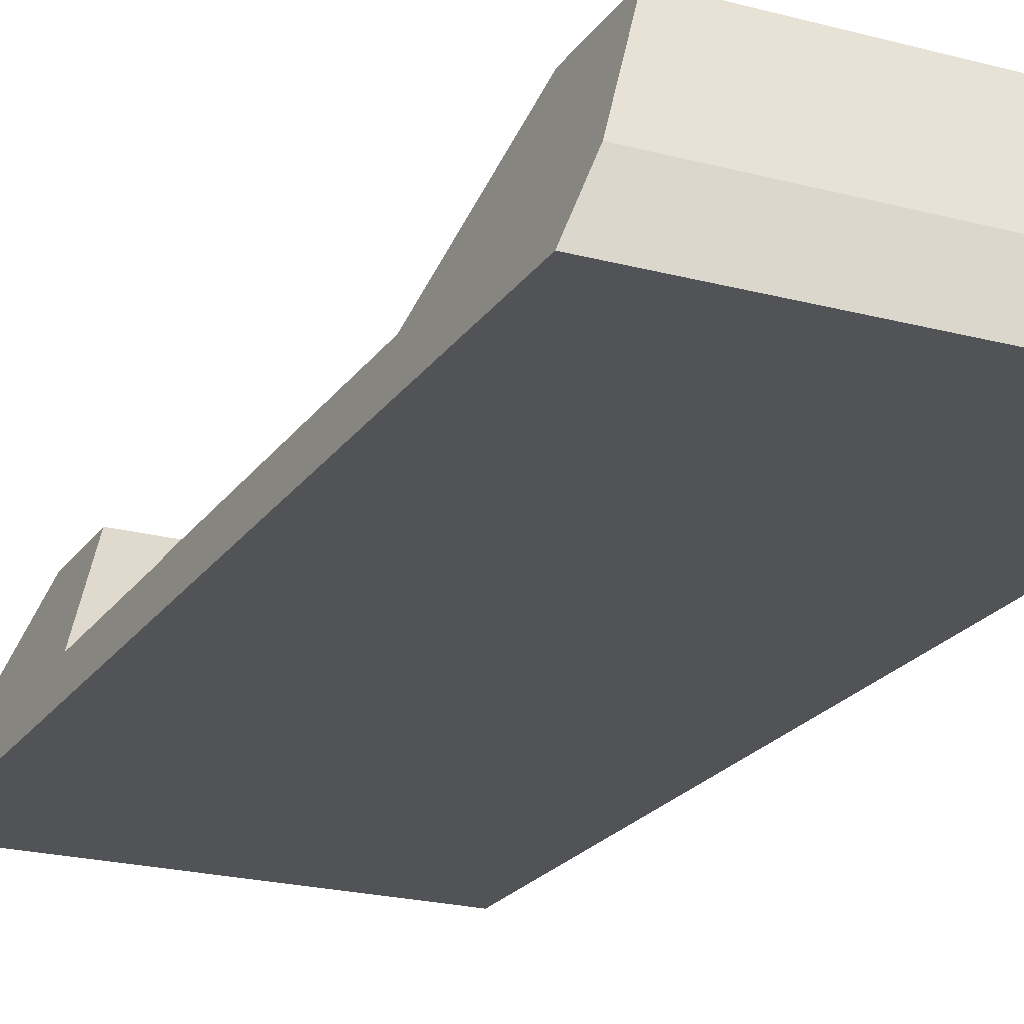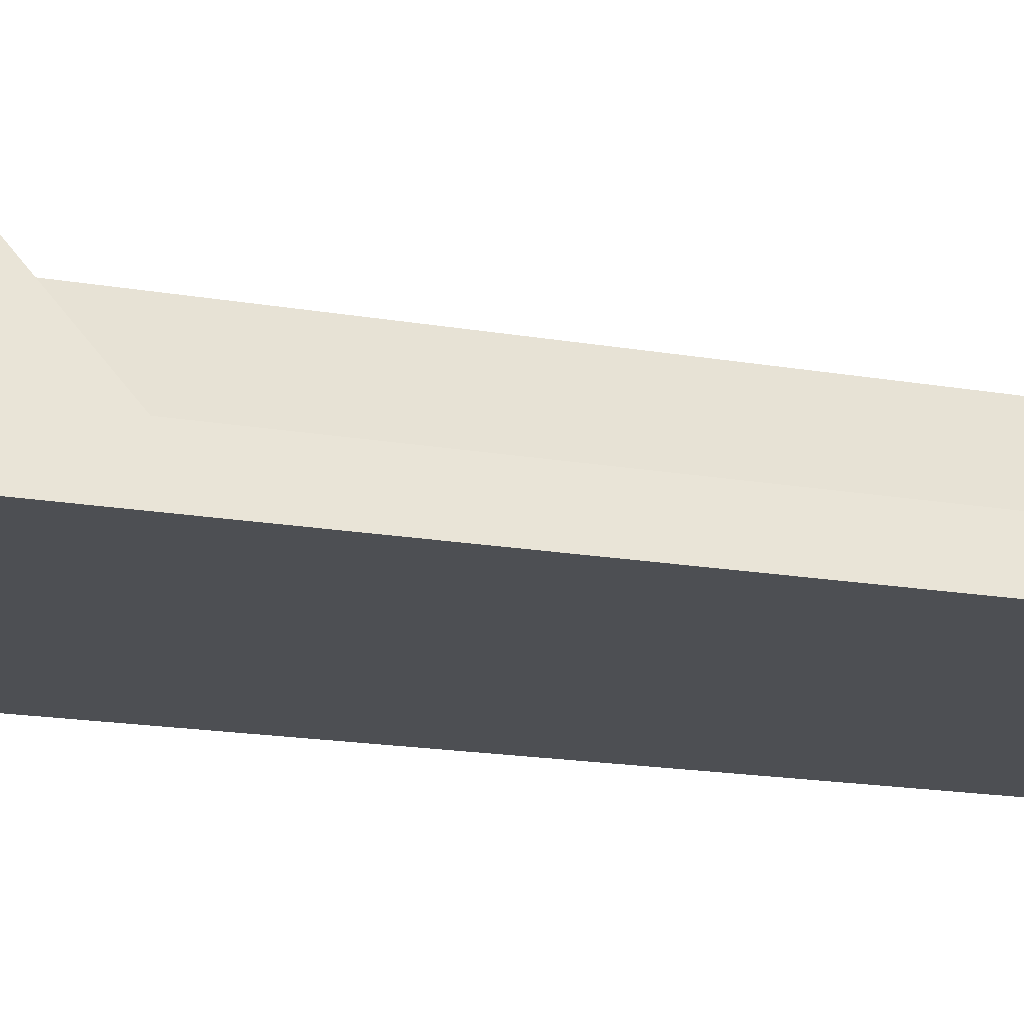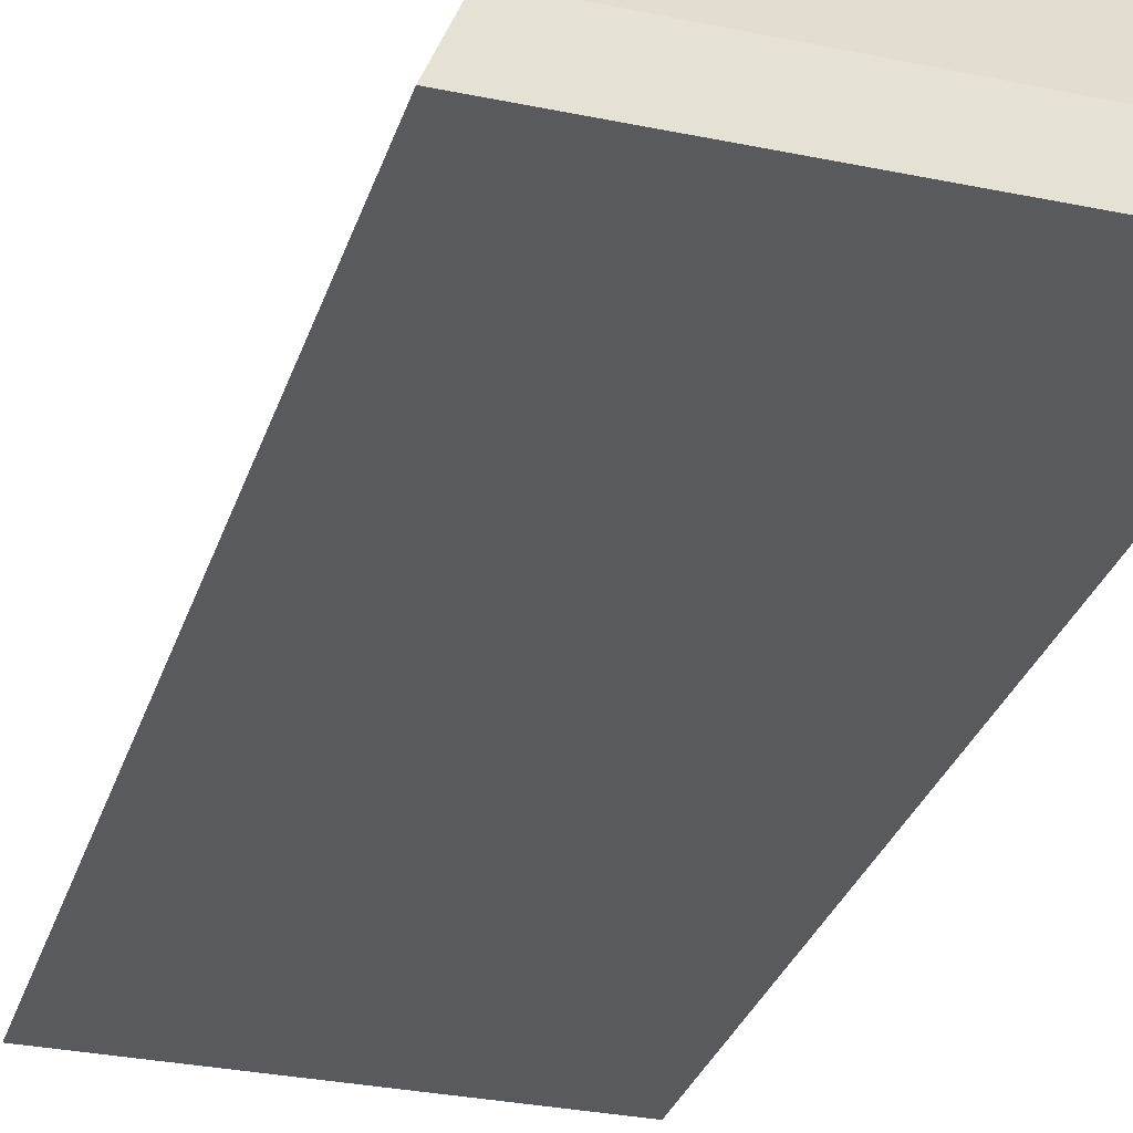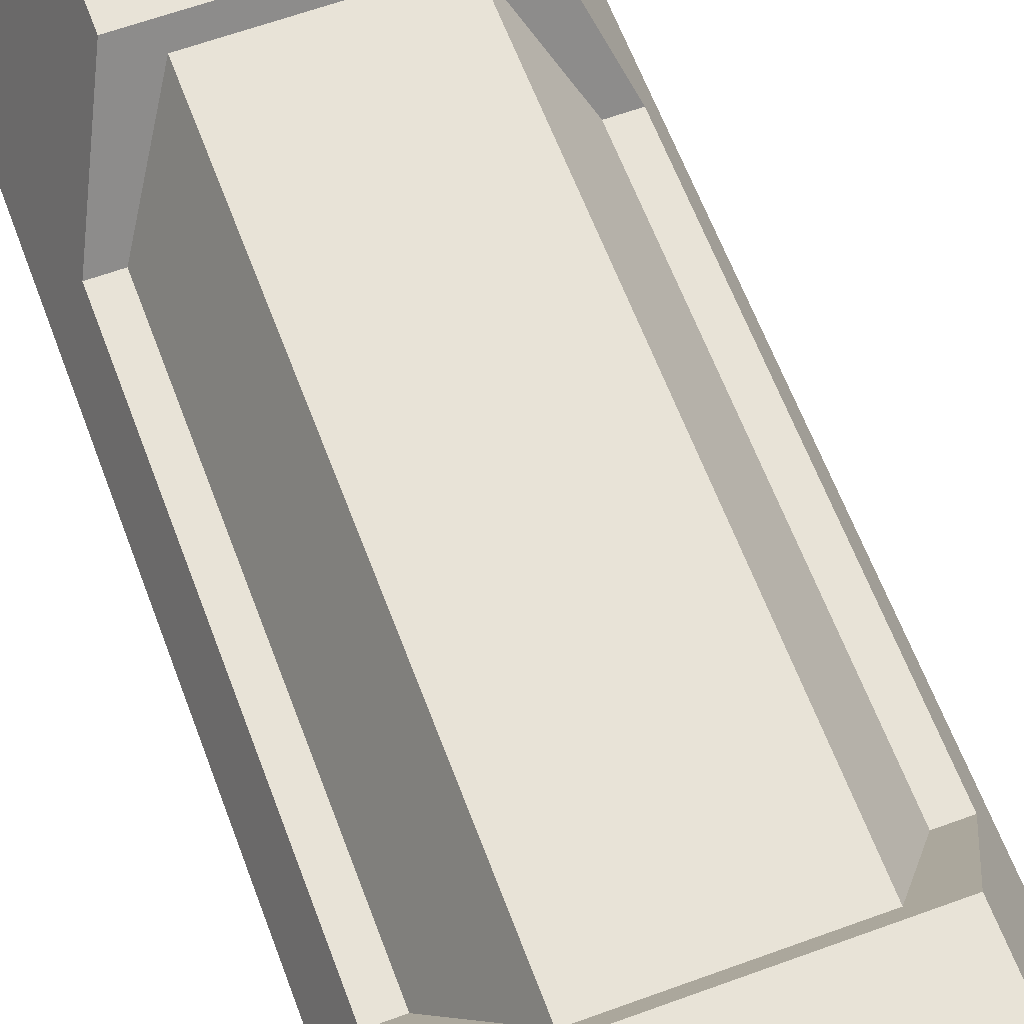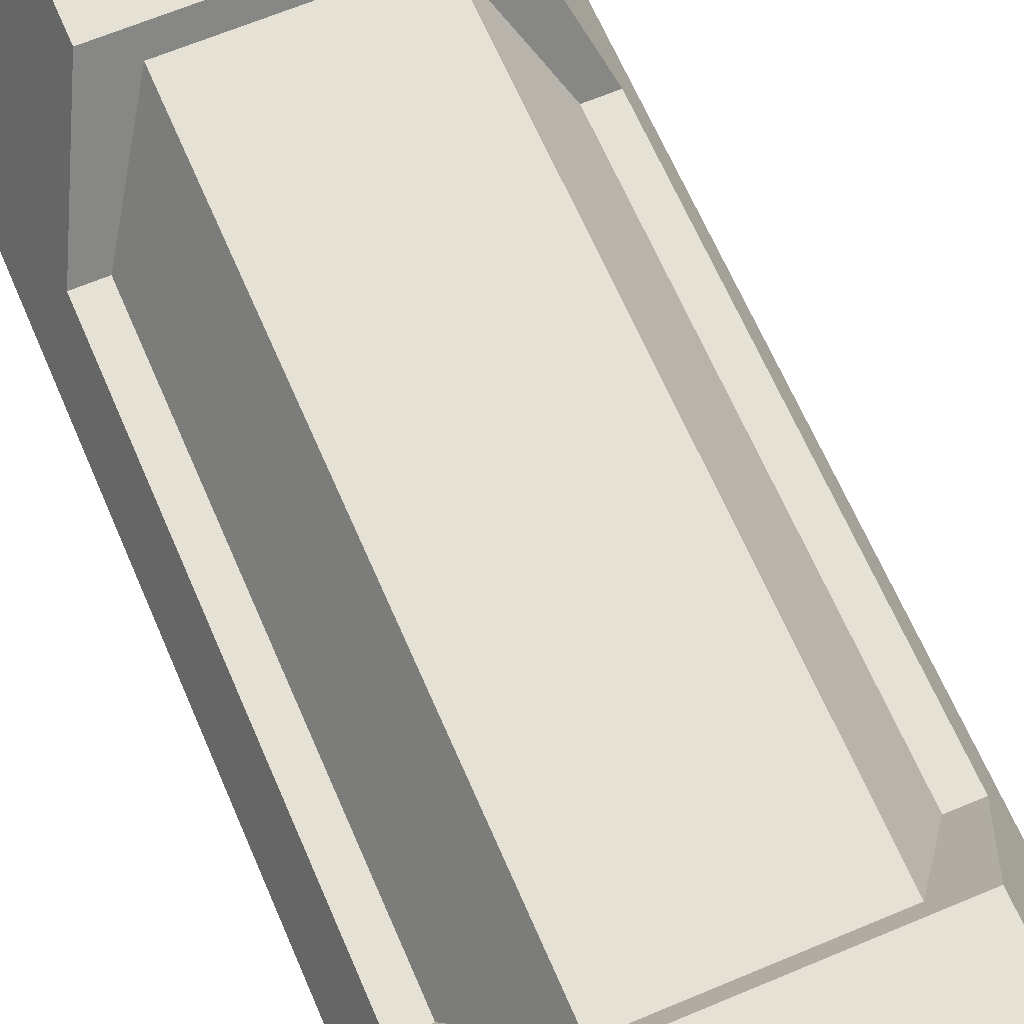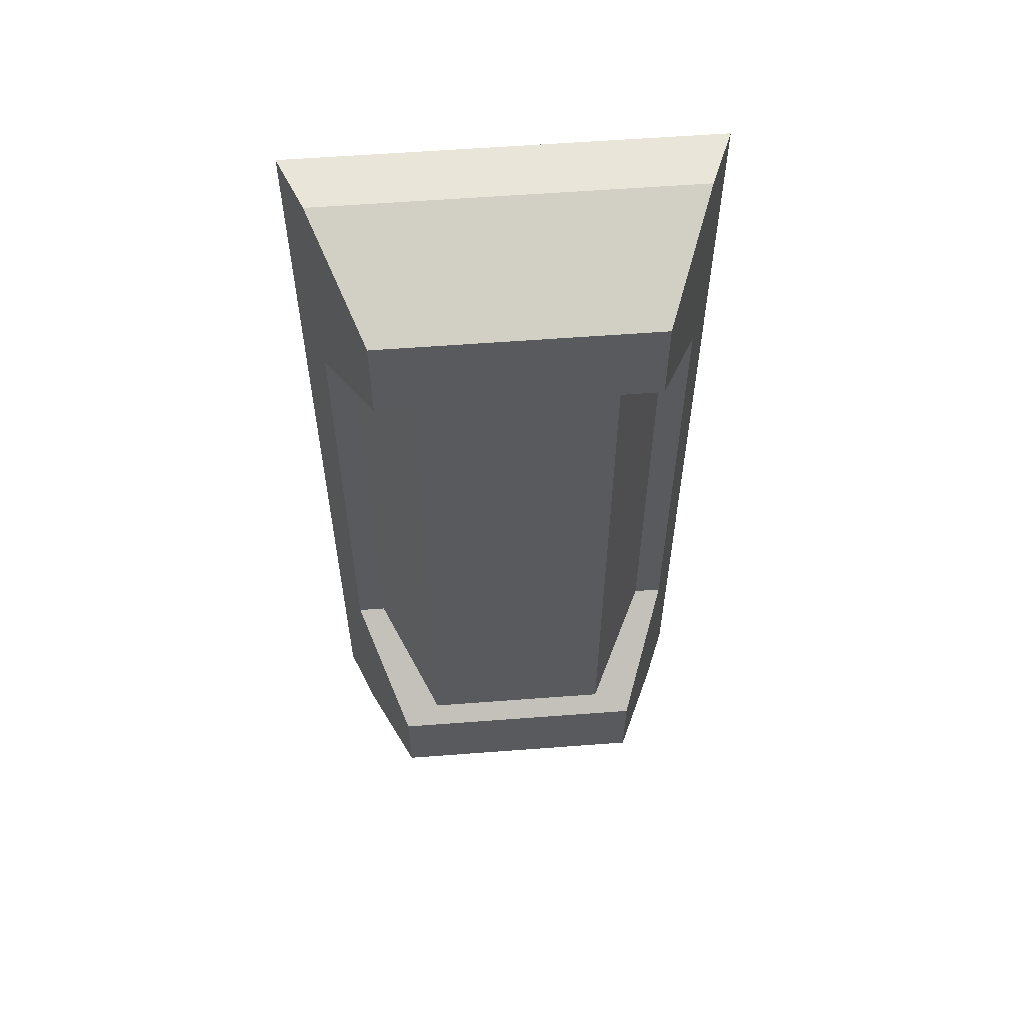
<metadata>
{"format":"obj","ext":"obj","renderer":"f3d","projection":"perspective","resolution":1024,"background":"white","views":[{"elev":-21.8,"azim":154.9,"up":"+Y"},{"elev":-17.9,"azim":-108.7,"up":"+Y"},{"elev":-30.7,"azim":163.4,"up":"+Y"},{"elev":62.0,"azim":159.6,"up":"+Y"},{"elev":64.4,"azim":156.9,"up":"+Y"},{"elev":58.3,"azim":175.5,"up":"+Z"}]}
</metadata>
<code>
v -7.939 0 18.63
v 7.939 0 18.63
v -5.165 6.882 16.56
v 5.165 6.882 16.56
v -5.165 6.882 -16.56
v 5.165 6.882 -16.56
v -7.939 0 -18.63
v 7.939 0 -18.63
v 7.036 2.24 -9.792
v -7.036 2.24 -9.792
v -7.939 0 -11.4
v 7.939 0 -11.4
v 7.036 2.24 9.792
v -7.036 2.24 9.792
v -7.939 0 11.4
v 7.939 0 11.4
v 5.165 6.882 -13.01
v -5.165 6.882 -13.01
v -5.165 6.882 13.01
v 5.165 6.882 13.01
v 7.036 2.24 -13.01
v 7.036 2.24 13.01
v 7.036 2.24 18.63
v -7.036 2.24 18.63
v -7.036 2.24 13.01
v -7.036 2.24 -13.01
v -7.036 2.24 -18.63
v 7.036 2.24 -18.63
v 5.937 2.24 -9.792
v -5.937 2.24 -9.792
v 5.937 2.24 9.792
v -5.937 2.24 9.792
v 3.729 6.144 12.74
v -3.728 6.144 12.74
v 3.729 6.144 -12.74
v -3.728 6.144 -12.74
f 1 2 23 24
f 19 20 13 14
f 27 28 8 7
f 16 13 22
f 15 25 14
f 10 9 17 18
f 11 10 26
f 9 12 21
f 14 13 9 10
f 11 15 14 10
f 11 12 16 15
f 13 16 12 9
f 18 17 6 5
f 7 11 26 27
f 7 8 12 11
f 28 21 12 8
f 15 1 24 25
f 3 4 20 19
f 2 16 22 23
f 15 16 2 1
f 9 21 17
f 22 13 20
f 23 22 20 4
f 24 23 4 3
f 25 24 3 19
f 14 25 19
f 26 10 18
f 27 26 18 5
f 5 6 28 27
f 17 21 28 6
f 34 33 35 36
f 31 29 35 33
f 30 32 34 36

</code>
